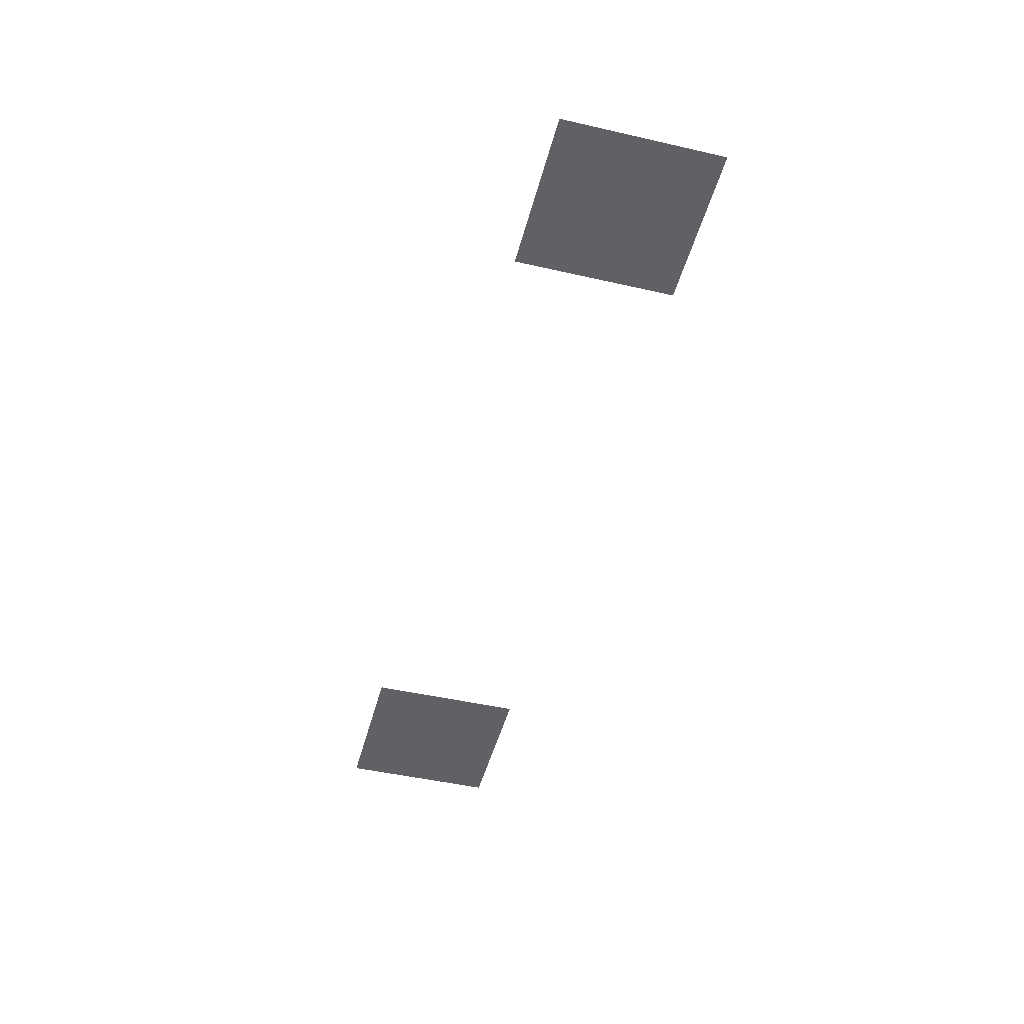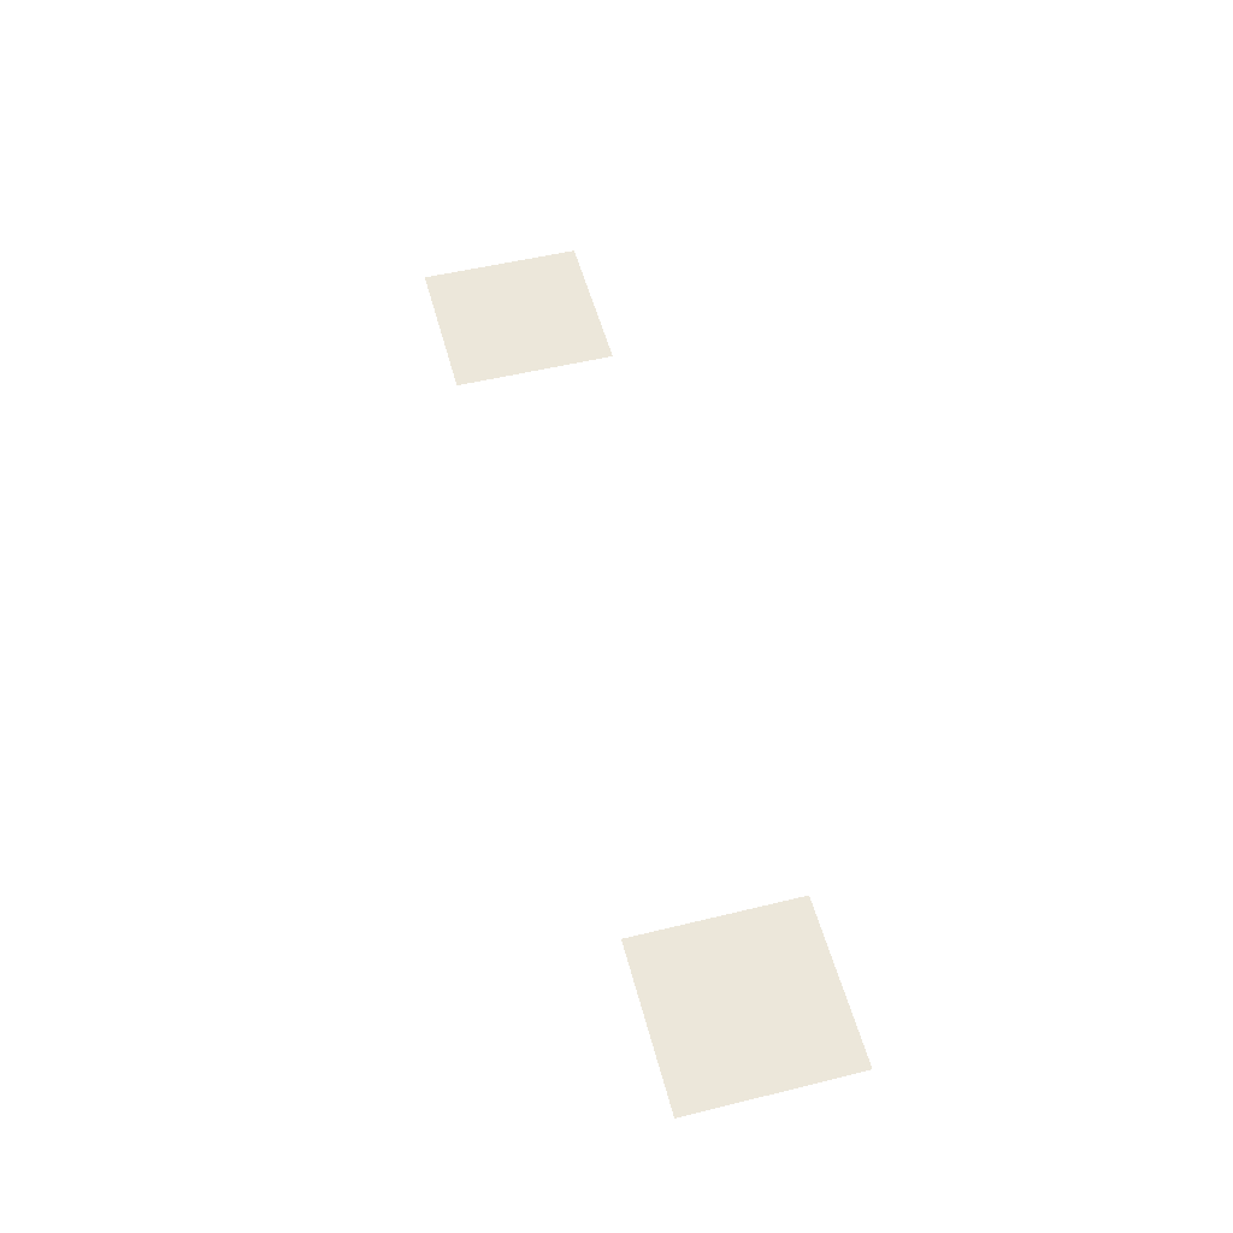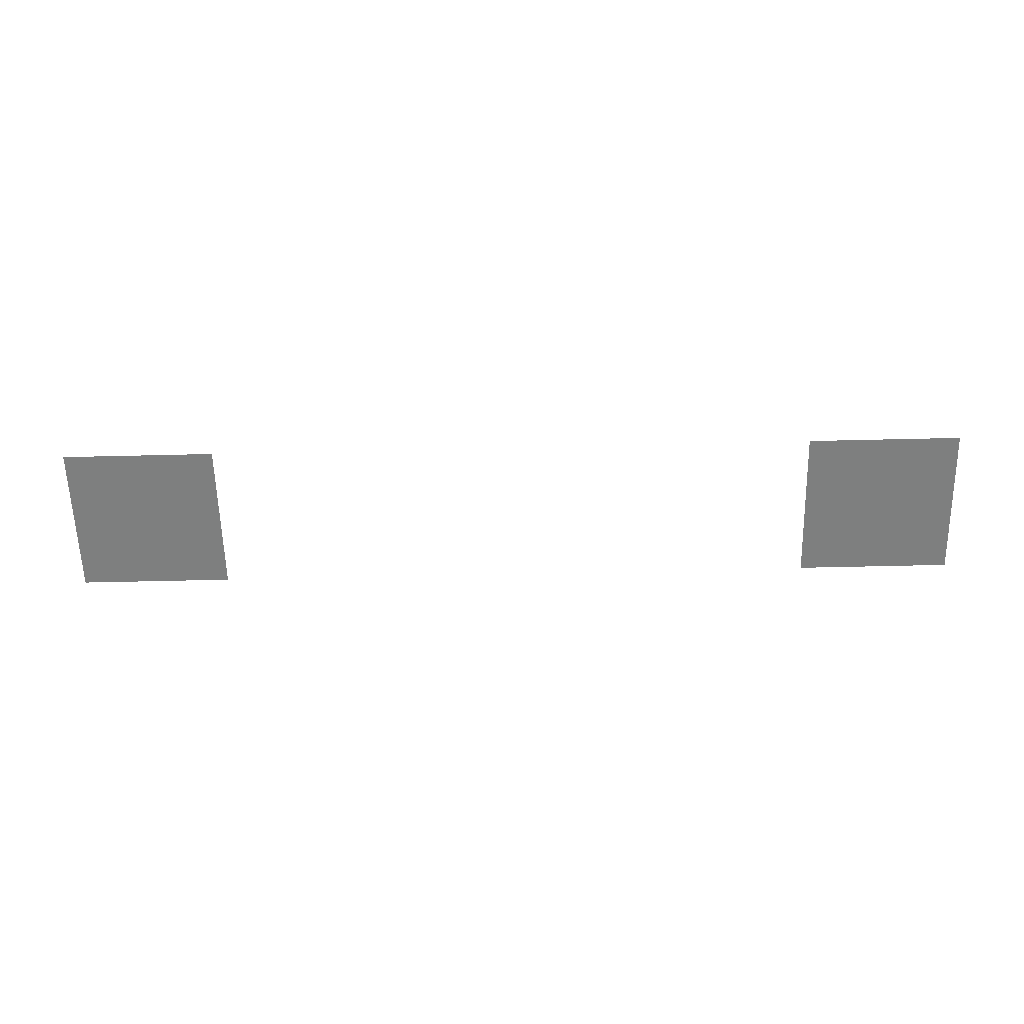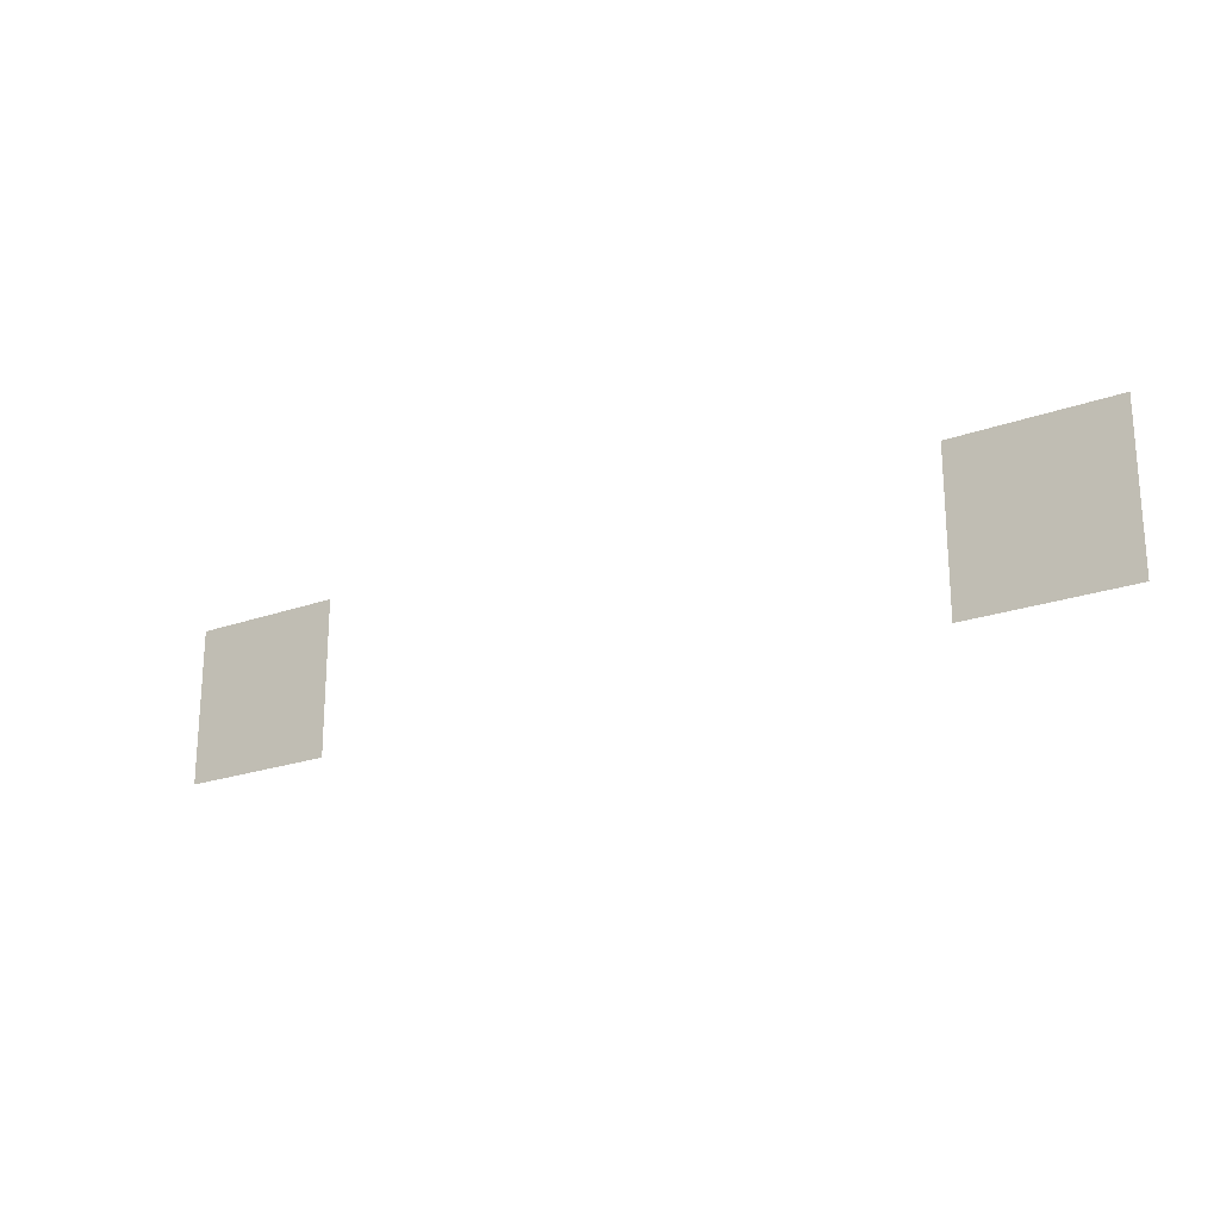
<metadata>
{"format":"obj","ext":"obj","renderer":"f3d","projection":"perspective","resolution":1024,"background":"white","views":[{"elev":-47.0,"azim":-104.5,"up":"+Z"},{"elev":52.5,"azim":75.3,"up":"+Z"},{"elev":-59.6,"azim":-178.6,"up":"+Z"},{"elev":-21.8,"azim":-147.5,"up":"+Y"}]}
</metadata>
<code>
v -5 -13 0
v -6 -13 0
v -6 -12 0
v -5 -12 0
v -10 -13 0
v -11 -13 0
v -11 -12 0
v -10 -12 0
g Map_Master_mesh_0484
f 1 2 3 4
f 5 6 7 8

</code>
